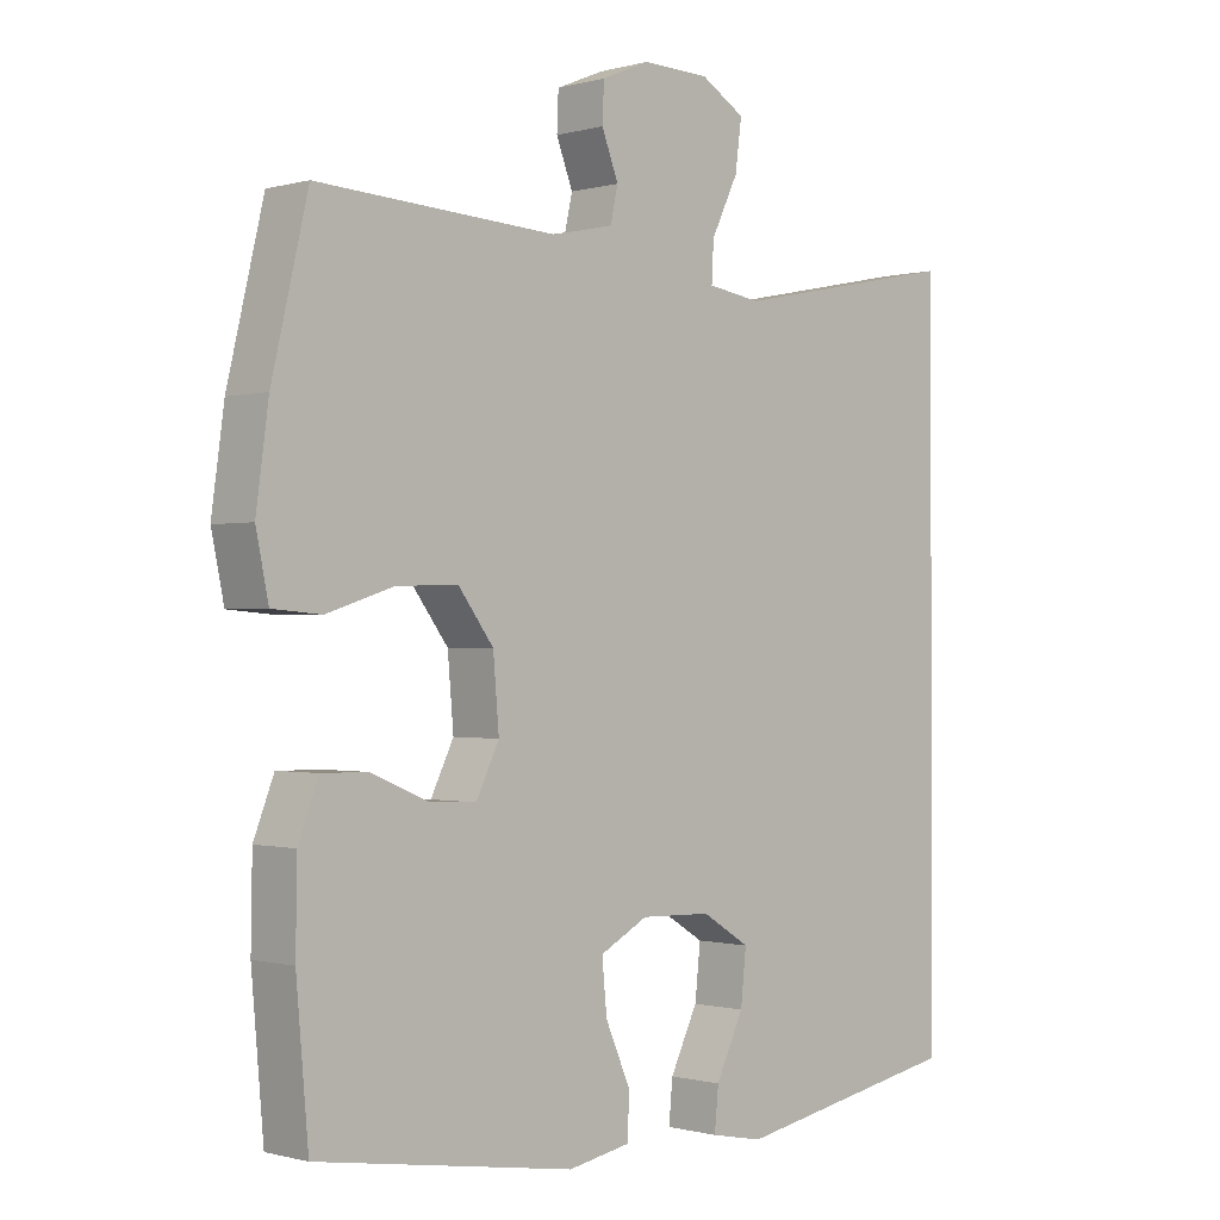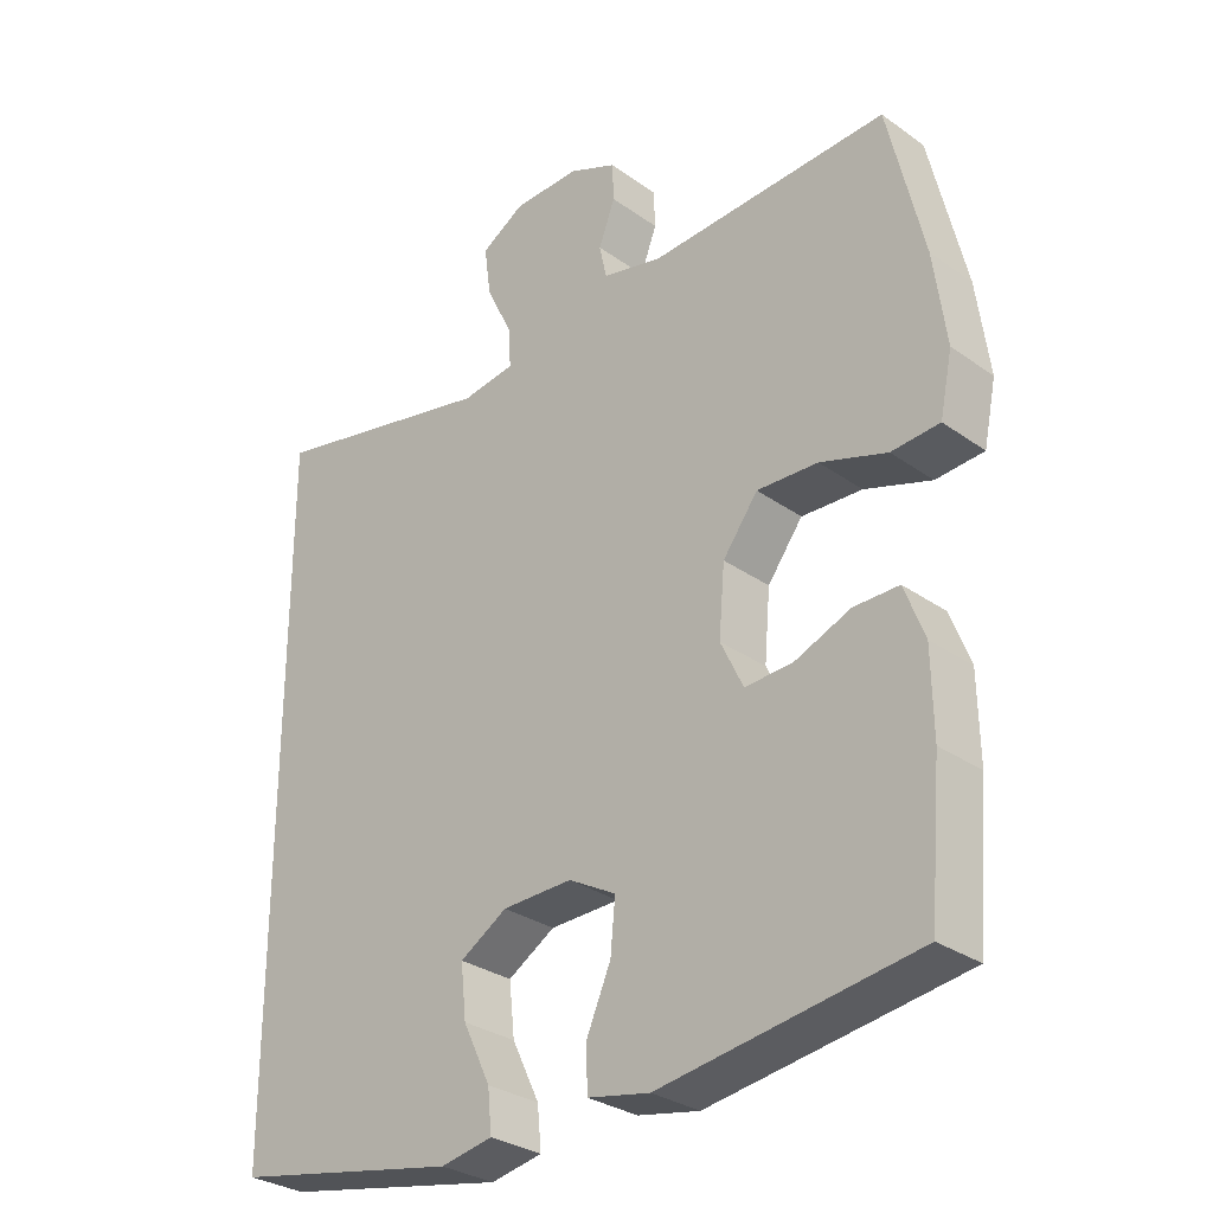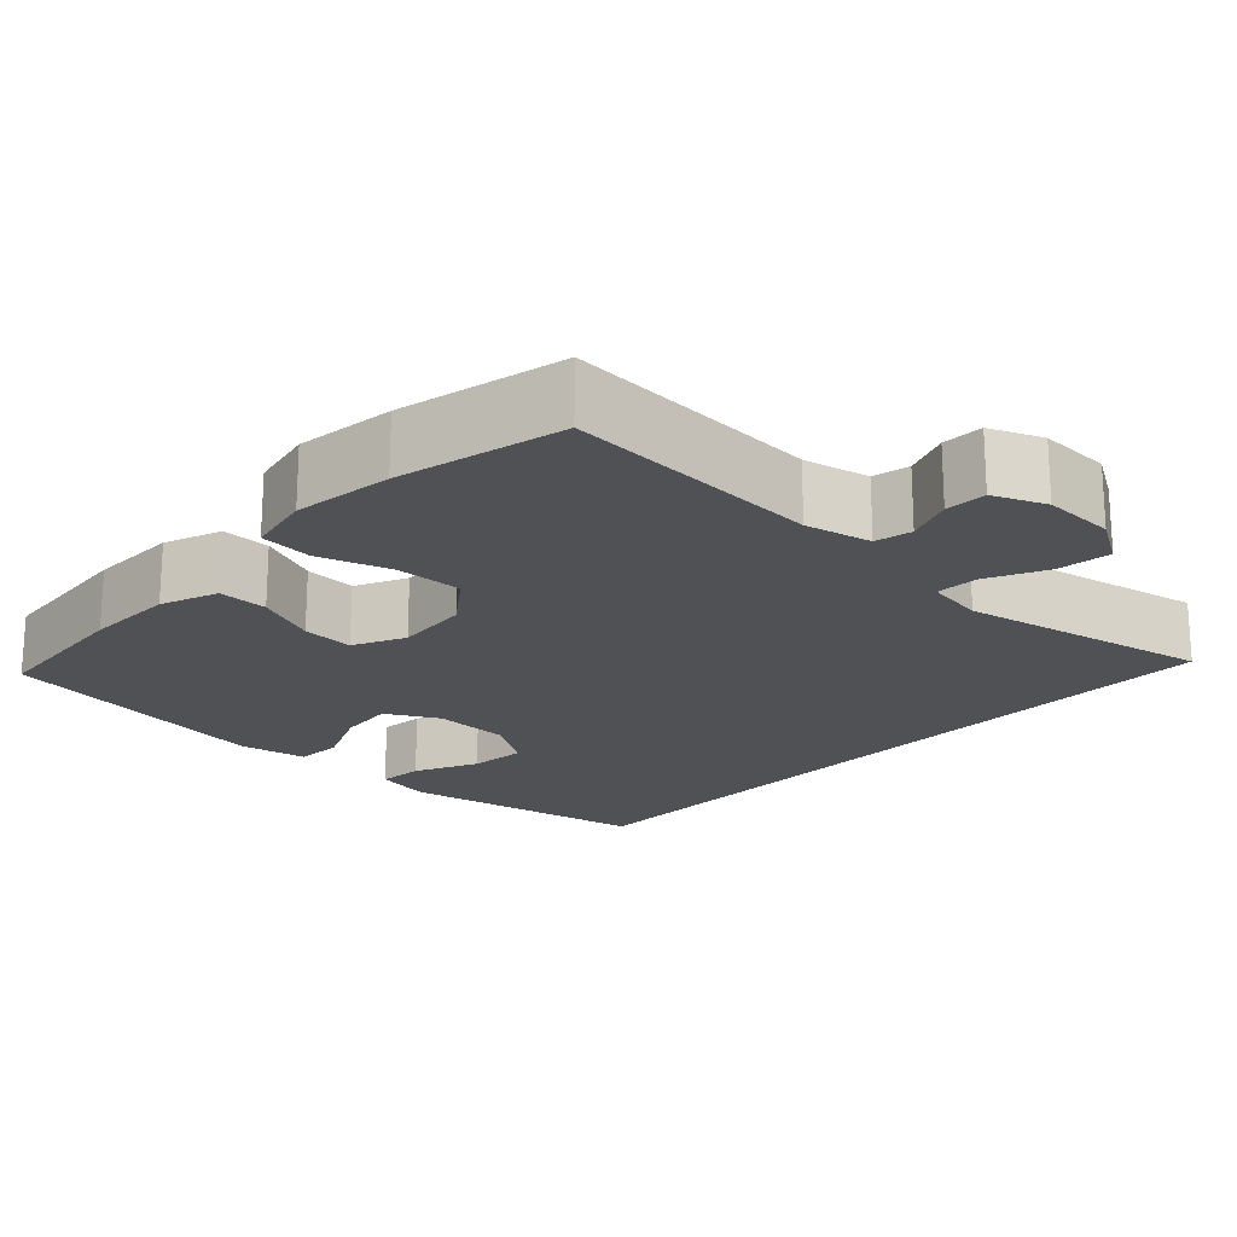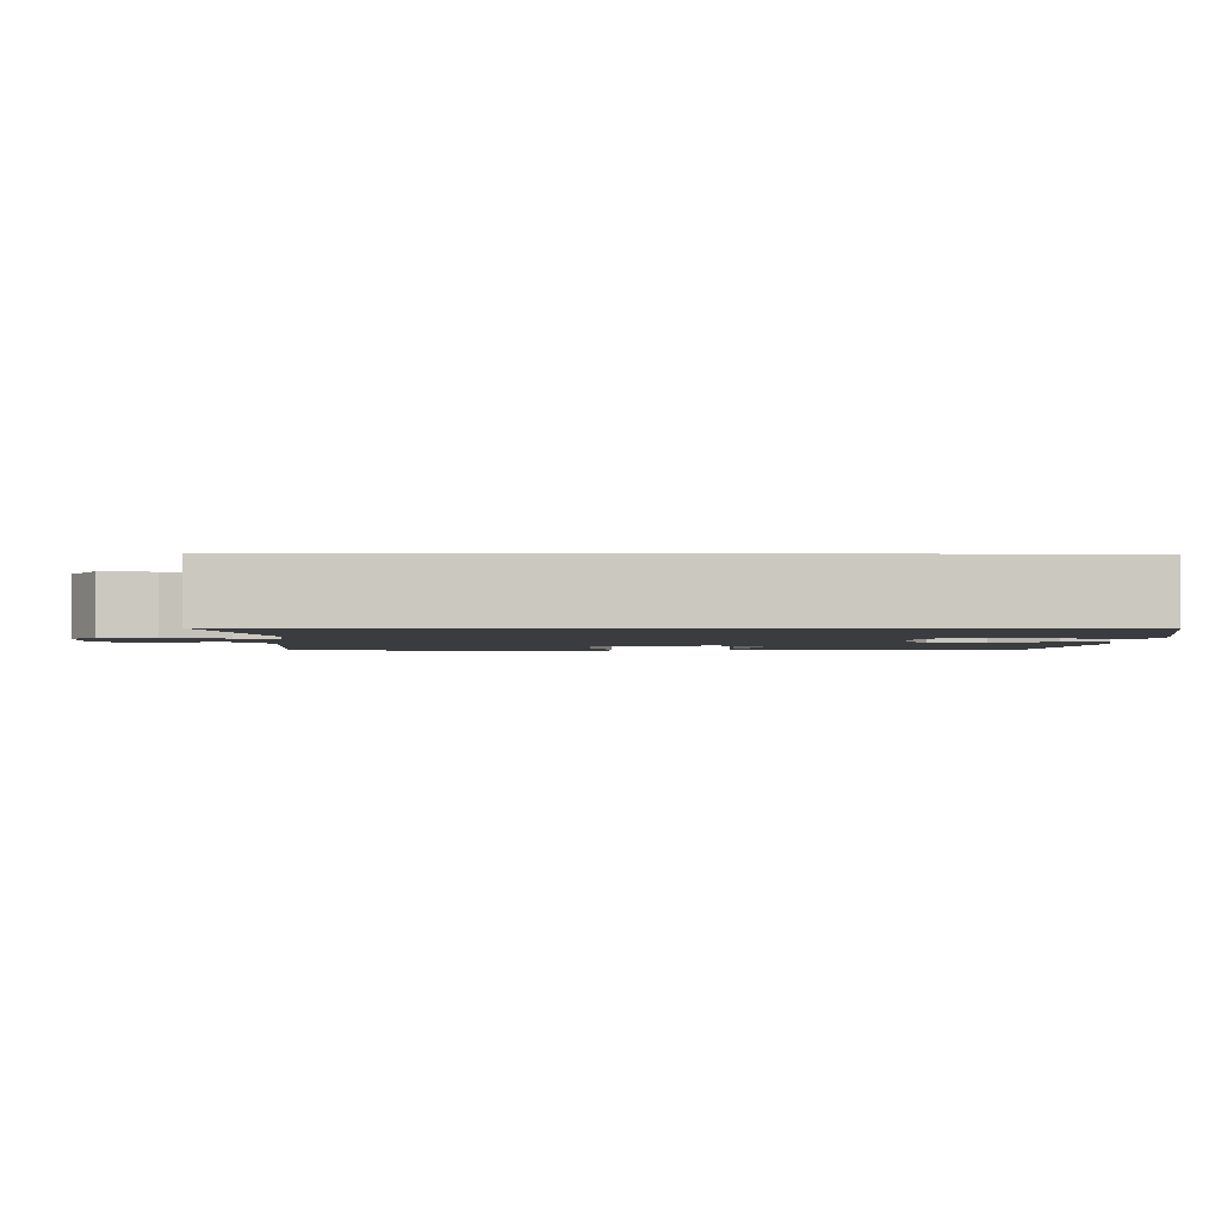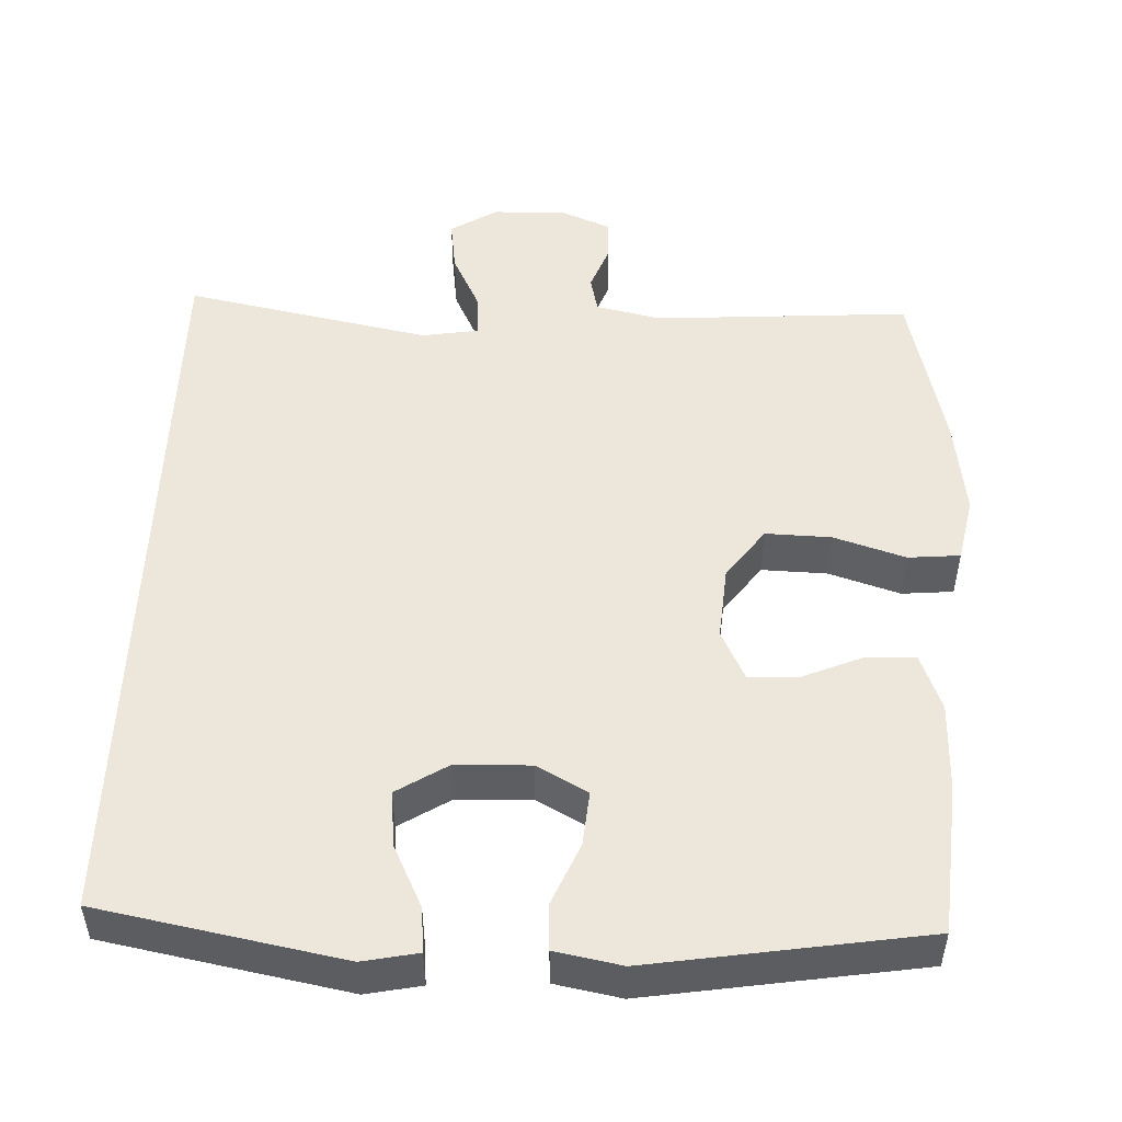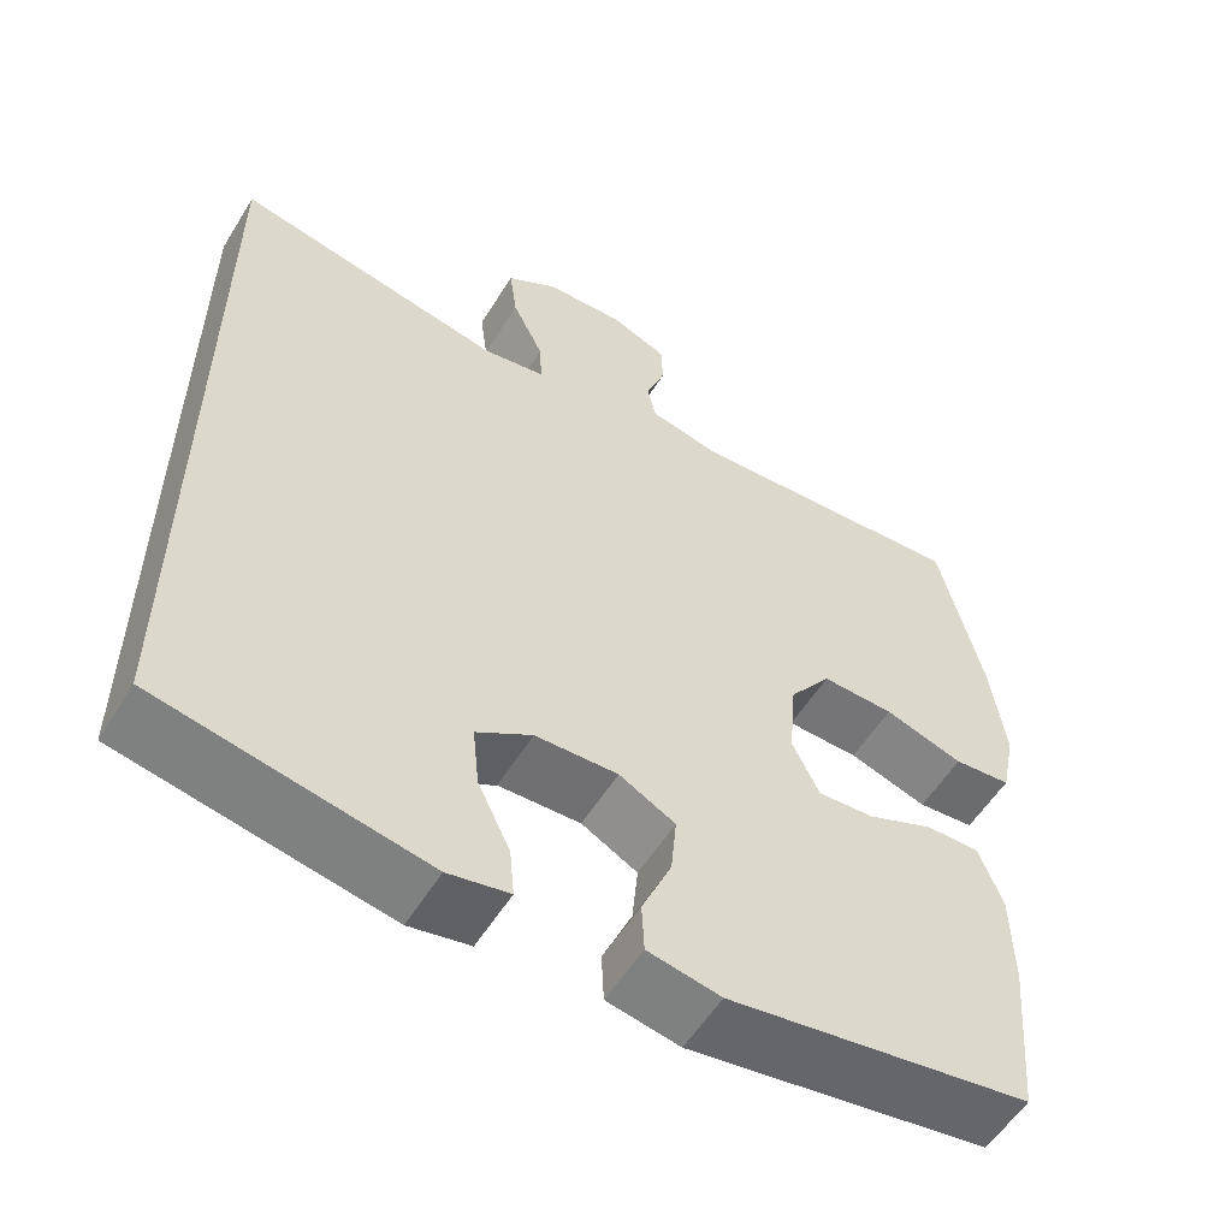
<metadata>
{"format":"obj","ext":"obj","renderer":"f3d","projection":"perspective","resolution":1024,"background":"white","views":[{"elev":-0.6,"azim":-44.4,"up":"+Z"},{"elev":-29.9,"azim":-136.0,"up":"+Z"},{"elev":-20.1,"azim":-43.1,"up":"+Y"},{"elev":-2.1,"azim":89.2,"up":"+Y"},{"elev":50.7,"azim":-177.9,"up":"+Y"},{"elev":-55.8,"azim":148.7,"up":"+Z"}]}
</metadata>
<code>
o path10_path10.001
v -0.5505 0.0375 0.2646
v -0.5683 0.0375 0.1327
v -0.5504 0.0375 0.04605
v -0.481 0.0375 0.04021
v -0.3851 0.0375 0.07085
v -0.2973 0.0375 0.07377
v -0.2468 0.0375 0.005677
v -0.2384 0.0375 -0.09294
v -0.2712 0.0375 -0.1606
v -0.3396 0.0375 -0.1567
v -0.4204 0.0375 -0.1229
v -0.4855 0.0375 -0.122
v -0.5145 0.0375 -0.1974
v -0.5164 0.0375 -0.3165
v -0.4989 0.0375 -0.5173
v -0.1309 0.0375 -0.5741
v -0.04183 0.0375 -0.557
v -0.03884 0.0375 -0.4956
v -0.07484 0.0375 -0.4125
v -0.08166 0.0375 -0.3393
v -0.01332 0.0375 -0.3021
v 0.08735 0.0375 -0.3052
v 0.1553 0.0375 -0.3474
v 0.1475 0.0375 -0.4227
v 0.1078 0.0375 -0.5054
v 0.1023 0.0375 -0.565
v 0.1768 0.0375 -0.5797
v 0.5028 0.0375 -0.5173
v 0.5028 0.0375 0.4847
v 0.1742 0.0375 0.418
v 0.09766 0.0375 0.43
v 0.1006 0.0375 0.4861
v 0.1387 0.0375 0.5647
v 0.1481 0.0375 0.6355
v 0.08539 0.0375 0.6738
v -0.01025 0.0375 0.677
v -0.07905 0.0375 0.6483
v -0.0813 0.0375 0.5937
v -0.05755 0.0375 0.5315
v -0.06839 0.0375 0.4831
v -0.1555 0.0375 0.4638
v -0.4989 0.0375 0.4847
v -0.5505 -0.0375 0.2646
v -0.5683 -0.0375 0.1327
v -0.5504 -0.0375 0.04605
v -0.481 -0.0375 0.04021
v -0.3851 -0.0375 0.07085
v -0.2973 -0.0375 0.07377
v -0.2468 -0.0375 0.005677
v -0.2384 -0.0375 -0.09294
v -0.2712 -0.0375 -0.1606
v -0.3396 -0.0375 -0.1567
v -0.4204 -0.0375 -0.1229
v -0.4855 -0.0375 -0.122
v -0.5145 -0.0375 -0.1974
v -0.5164 -0.0375 -0.3165
v -0.4989 -0.0375 -0.5173
v -0.1309 -0.0375 -0.5741
v -0.04183 -0.0375 -0.557
v -0.03884 -0.0375 -0.4956
v -0.07484 -0.0375 -0.4125
v -0.08166 -0.0375 -0.3393
v -0.01332 -0.0375 -0.3021
v 0.08735 -0.0375 -0.3052
v 0.1553 -0.0375 -0.3474
v 0.1475 -0.0375 -0.4227
v 0.1078 -0.0375 -0.5054
v 0.1023 -0.0375 -0.565
v 0.1768 -0.0375 -0.5797
v 0.5028 -0.0375 -0.5173
v 0.5028 -0.0375 0.4847
v 0.1742 -0.0375 0.418
v 0.09766 -0.0375 0.43
v 0.1006 -0.0375 0.4861
v 0.1387 -0.0375 0.5647
v 0.1481 -0.0375 0.6355
v 0.08539 -0.0375 0.6738
v -0.01025 -0.0375 0.677
v -0.07905 -0.0375 0.6483
v -0.0813 -0.0375 0.5937
v -0.05755 -0.0375 0.5315
v -0.06839 -0.0375 0.4831
v -0.1555 -0.0375 0.4638
v -0.4989 -0.0375 0.4847
v 0.5028 0.0375 -0.5173
v 0.5028 0.0375 -0.5173
v 0.5028 0.0375 0.4847
v 0.5028 0.0375 0.4847
v 0.1768 0.0375 -0.5797
v 0.1742 0.0375 0.418
v 0.1023 0.0375 -0.565
v 0.1023 0.0375 -0.565
v 0.1553 0.0375 -0.3474
v 0.1553 0.0375 -0.3474
v 0.1475 0.0375 -0.4227
v 0.09766 0.0375 0.43
v 0.09766 0.0375 0.43
v 0.08735 0.0375 -0.3052
v 0.1387 0.0375 0.5647
v 0.1481 0.0375 0.6355
v 0.1481 0.0375 0.6355
v 0.08539 0.0375 0.6738
v 0.1078 0.0375 -0.5054
v 0.1006 0.0375 0.4861
v -0.01332 0.0375 -0.3021
v -0.01025 0.0375 0.677
v -0.07905 0.0375 0.6483
v -0.07905 0.0375 0.6483
v -0.08166 0.0375 -0.3393
v -0.08166 0.0375 -0.3393
v -0.04183 0.0375 -0.557
v -0.04183 0.0375 -0.557
v -0.03884 0.0375 -0.4956
v -0.07484 0.0375 -0.4125
v -0.1309 0.0375 -0.5741
v -0.05755 0.0375 0.5315
v -0.06839 0.0375 0.4831
v -0.06839 0.0375 0.4831
v -0.0813 0.0375 0.5937
v -0.1555 0.0375 0.4638
v -0.2384 0.0375 -0.09294
v -0.2712 0.0375 -0.1606
v -0.2712 0.0375 -0.1606
v -0.2468 0.0375 0.005677
v -0.2973 0.0375 0.07377
v -0.3396 0.0375 -0.1567
v -0.3851 0.0375 0.07085
v -0.4204 0.0375 -0.1229
v -0.481 0.0375 0.04021
v -0.4989 0.0375 -0.5173
v -0.4989 0.0375 -0.5173
v -0.4855 0.0375 -0.122
v -0.4855 0.0375 -0.122
v -0.4989 0.0375 0.4847
v -0.4989 0.0375 0.4847
v -0.5504 0.0375 0.04605
v -0.5504 0.0375 0.04605
v -0.5145 0.0375 -0.1974
v -0.5164 0.0375 -0.3165
v -0.5505 0.0375 0.2646
v -0.5683 0.0375 0.1327
v 0.5028 -0.0375 -0.5173
v 0.5028 -0.0375 -0.5173
v 0.5028 -0.0375 0.4847
v 0.5028 -0.0375 0.4847
v 0.1768 -0.0375 -0.5797
v 0.1742 -0.0375 0.418
v 0.1023 -0.0375 -0.565
v 0.1023 -0.0375 -0.565
v 0.1553 -0.0375 -0.3474
v 0.1553 -0.0375 -0.3474
v 0.1475 -0.0375 -0.4227
v 0.09766 -0.0375 0.43
v 0.09766 -0.0375 0.43
v 0.08735 -0.0375 -0.3052
v 0.1387 -0.0375 0.5647
v 0.1481 -0.0375 0.6355
v 0.1481 -0.0375 0.6355
v 0.08539 -0.0375 0.6738
v 0.1078 -0.0375 -0.5054
v 0.1006 -0.0375 0.4861
v -0.01332 -0.0375 -0.3021
v -0.01025 -0.0375 0.677
v -0.07905 -0.0375 0.6483
v -0.07905 -0.0375 0.6483
v -0.08166 -0.0375 -0.3393
v -0.08166 -0.0375 -0.3393
v -0.04183 -0.0375 -0.557
v -0.04183 -0.0375 -0.557
v -0.03884 -0.0375 -0.4956
v -0.07484 -0.0375 -0.4125
v -0.1309 -0.0375 -0.5741
v -0.05755 -0.0375 0.5315
v -0.06839 -0.0375 0.4831
v -0.06839 -0.0375 0.4831
v -0.0813 -0.0375 0.5937
v -0.1555 -0.0375 0.4638
v -0.2384 -0.0375 -0.09294
v -0.2712 -0.0375 -0.1606
v -0.2712 -0.0375 -0.1606
v -0.2468 -0.0375 0.005677
v -0.2973 -0.0375 0.07377
v -0.3396 -0.0375 -0.1567
v -0.3851 -0.0375 0.07085
v -0.4204 -0.0375 -0.1229
v -0.481 -0.0375 0.04021
v -0.4989 -0.0375 -0.5173
v -0.4989 -0.0375 -0.5173
v -0.4855 -0.0375 -0.122
v -0.4855 -0.0375 -0.122
v -0.4989 -0.0375 0.4847
v -0.4989 -0.0375 0.4847
v -0.5504 -0.0375 0.04605
v -0.5504 -0.0375 0.04605
v -0.5145 -0.0375 -0.1974
v -0.5164 -0.0375 -0.3165
v -0.5505 -0.0375 0.2646
v -0.5683 -0.0375 0.1327
f 184 182 197
f 166 179 196
f 142 152 146
f 152 160 146
f 181 153 182
f 146 160 148
f 163 173 159
f 153 181 147
f 147 181 155
f 171 187 172
f 196 183 195
f 161 174 153
f 164 176 163
f 181 178 162
f 197 182 177
f 171 172 170
f 166 196 171
f 173 163 176
f 156 173 161
f 173 174 161
f 142 150 152
f 197 177 191
f 162 178 166
f 155 150 147
f 157 159 156
f 155 181 162
f 177 182 153
f 186 198 193
f 196 179 183
f 184 198 186
f 177 153 174
f 144 150 142
f 195 185 189
f 187 171 196
f 170 172 168
f 183 185 195
f 159 173 156
f 147 150 144
f 166 178 179
f 198 184 197
f 86 88 145 143
f 27 28 70 69
f 29 30 72 71
f 92 27 69 149
f 94 24 66 151
f 30 97 154 72
f 22 23 65 64
f 33 101 158 75
f 34 35 77 76
f 25 26 68 67
f 24 25 67 66
f 32 33 75 74
f 31 32 74 73
f 21 22 64 63
f 35 36 78 77
f 36 108 165 78
f 110 21 63 167
f 112 18 60 169
f 18 19 61 60
f 16 17 59 58
f 39 118 175 81
f 38 39 81 80
f 37 38 80 79
f 40 41 83 82
f 19 20 62 61
f 8 123 180 50
f 7 8 50 49
f 6 7 49 48
f 9 10 52 51
f 5 6 48 47
f 10 11 53 52
f 4 5 47 46
f 131 16 58 188
f 11 133 190 53
f 41 135 192 83
f 137 4 46 194
f 12 13 55 54
f 14 15 57 56
f 13 14 56 55
f 42 1 43 84
f 2 3 45 44
f 1 2 44 43
f 127 140 125
f 109 139 122
f 85 89 95
f 95 89 103
f 124 125 96
f 89 91 103
f 106 102 116
f 96 90 124
f 90 98 124
f 114 115 130
f 139 138 126
f 104 96 117
f 107 106 119
f 124 105 121
f 140 120 125
f 114 113 115
f 109 114 139
f 116 119 106
f 99 104 116
f 116 104 117
f 85 95 93
f 140 134 120
f 105 109 121
f 98 90 93
f 100 99 102
f 98 105 124
f 120 96 125
f 129 136 141
f 139 126 122
f 127 129 141
f 120 117 96
f 87 85 93
f 138 132 128
f 130 139 114
f 113 111 115
f 126 138 128
f 102 99 116
f 90 87 93
f 109 122 121
f 141 140 127

</code>
